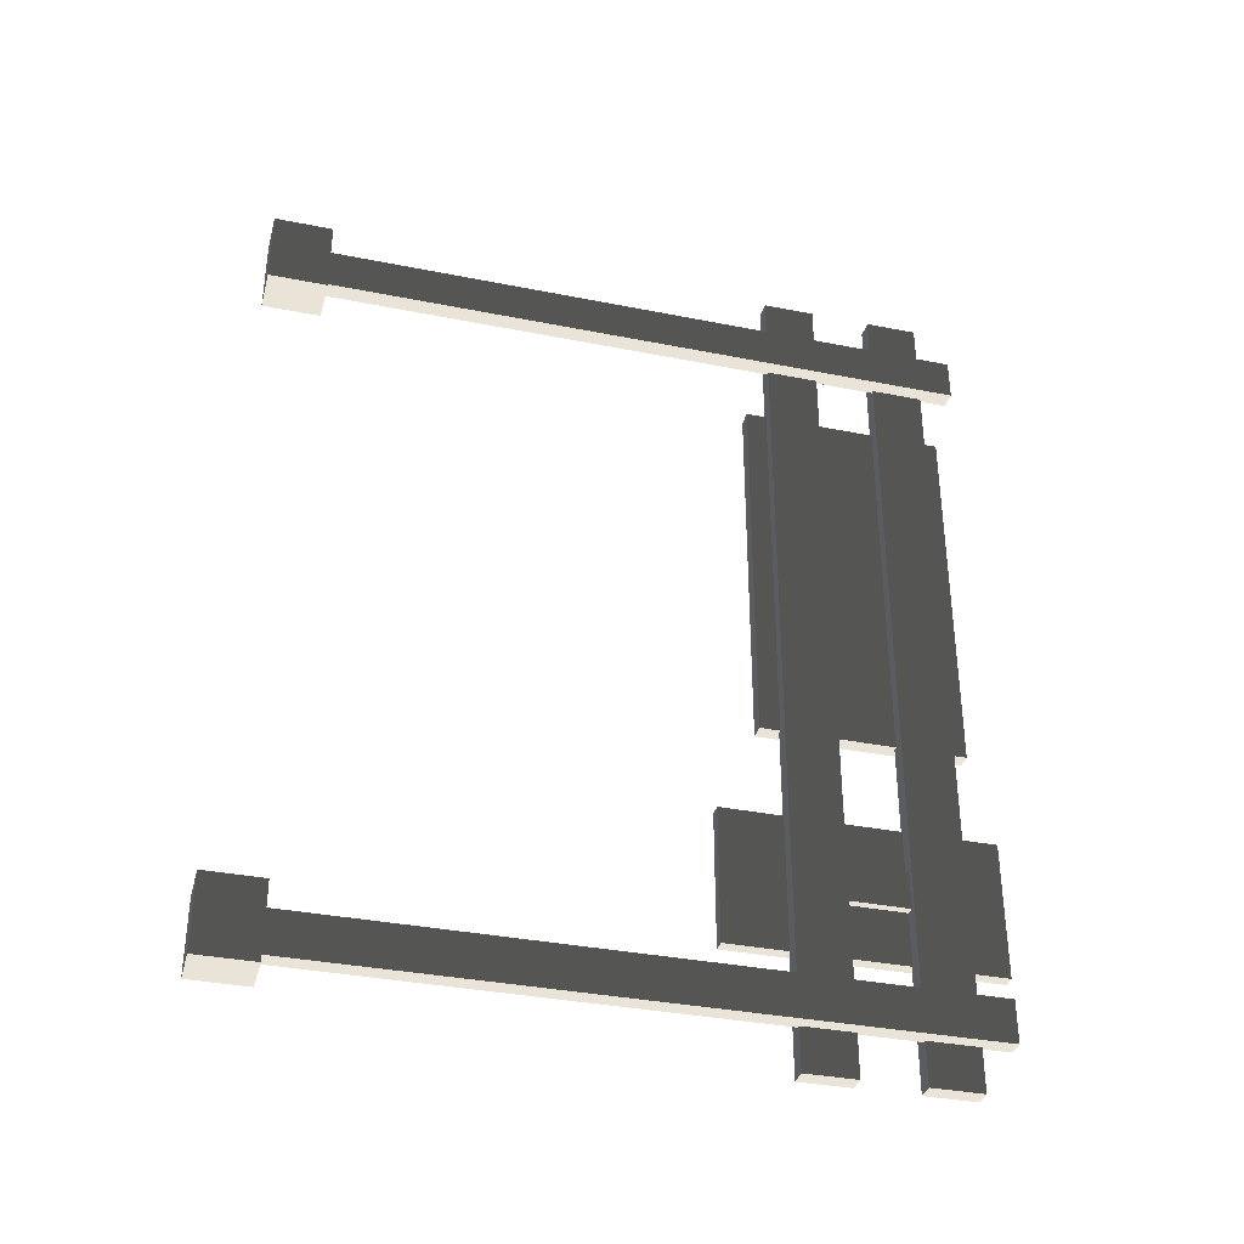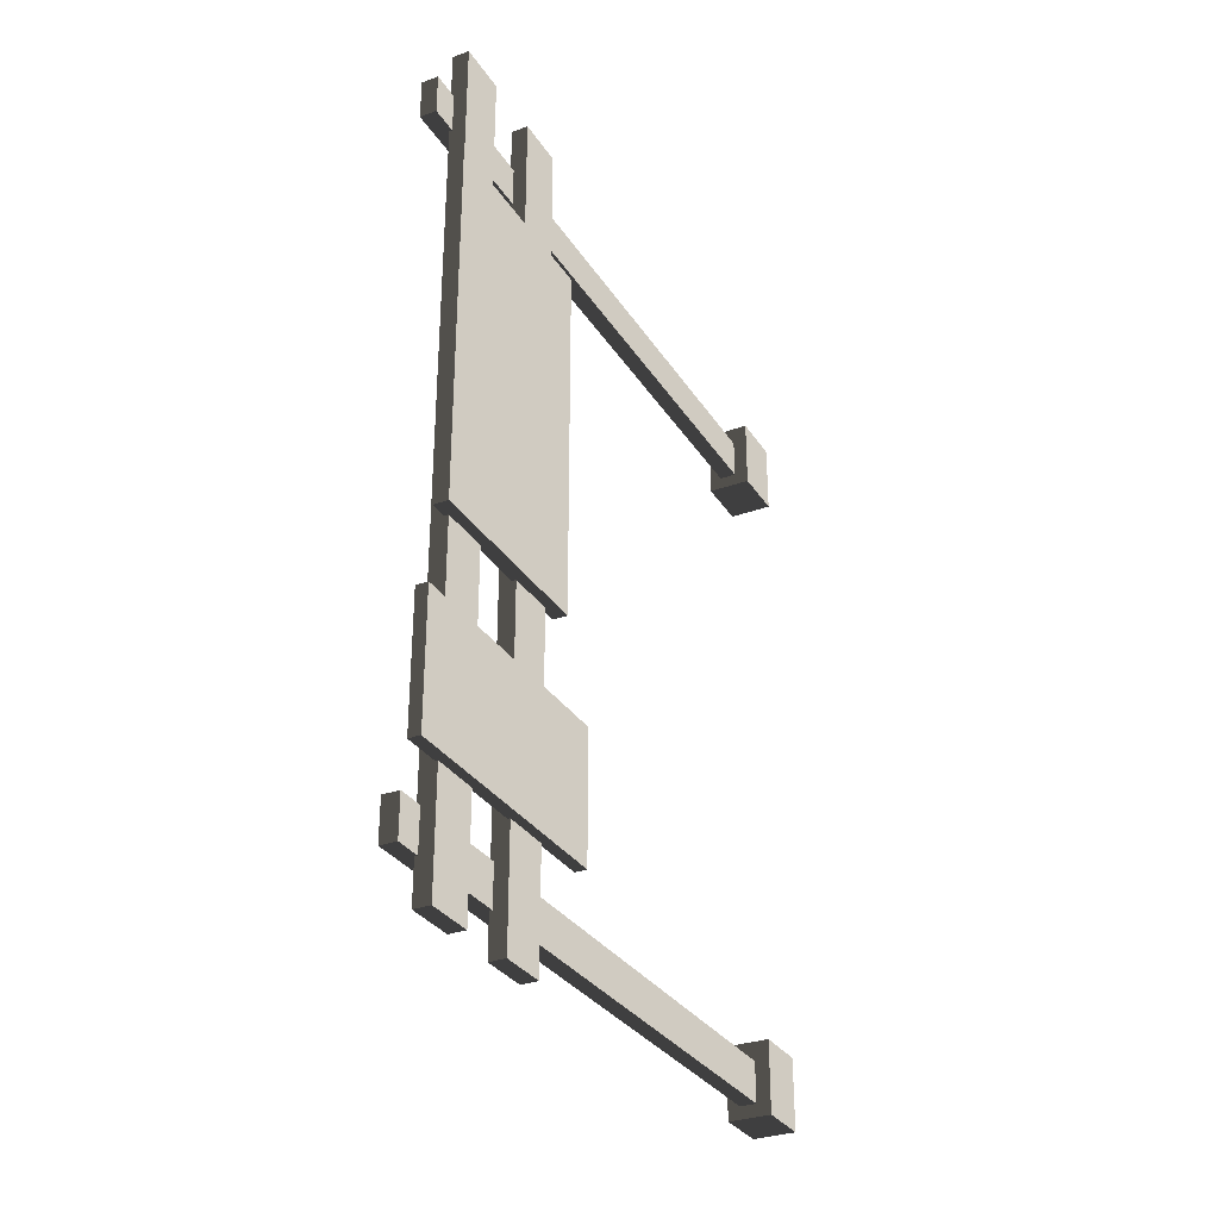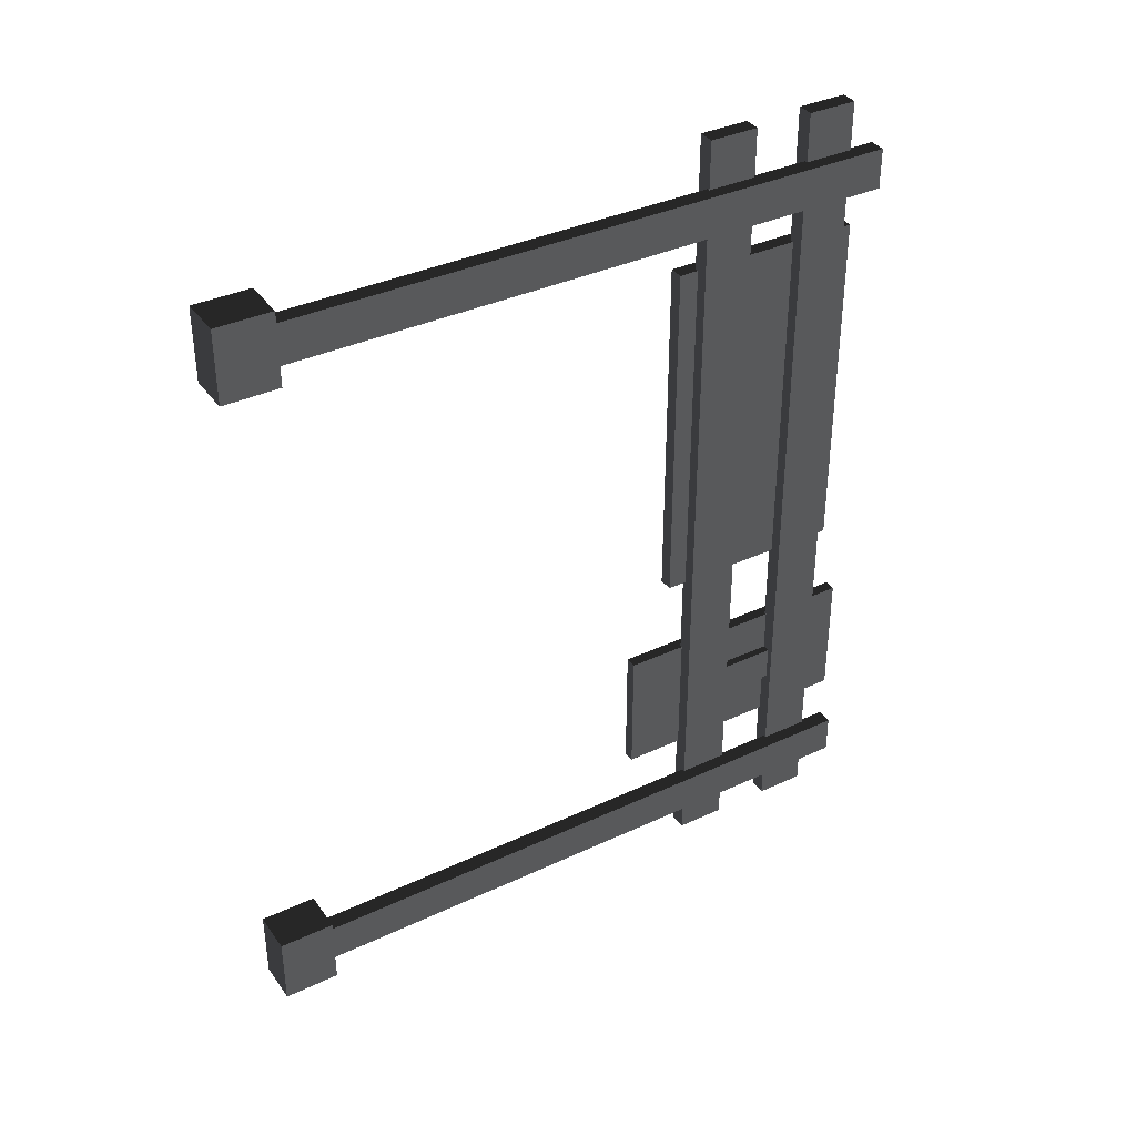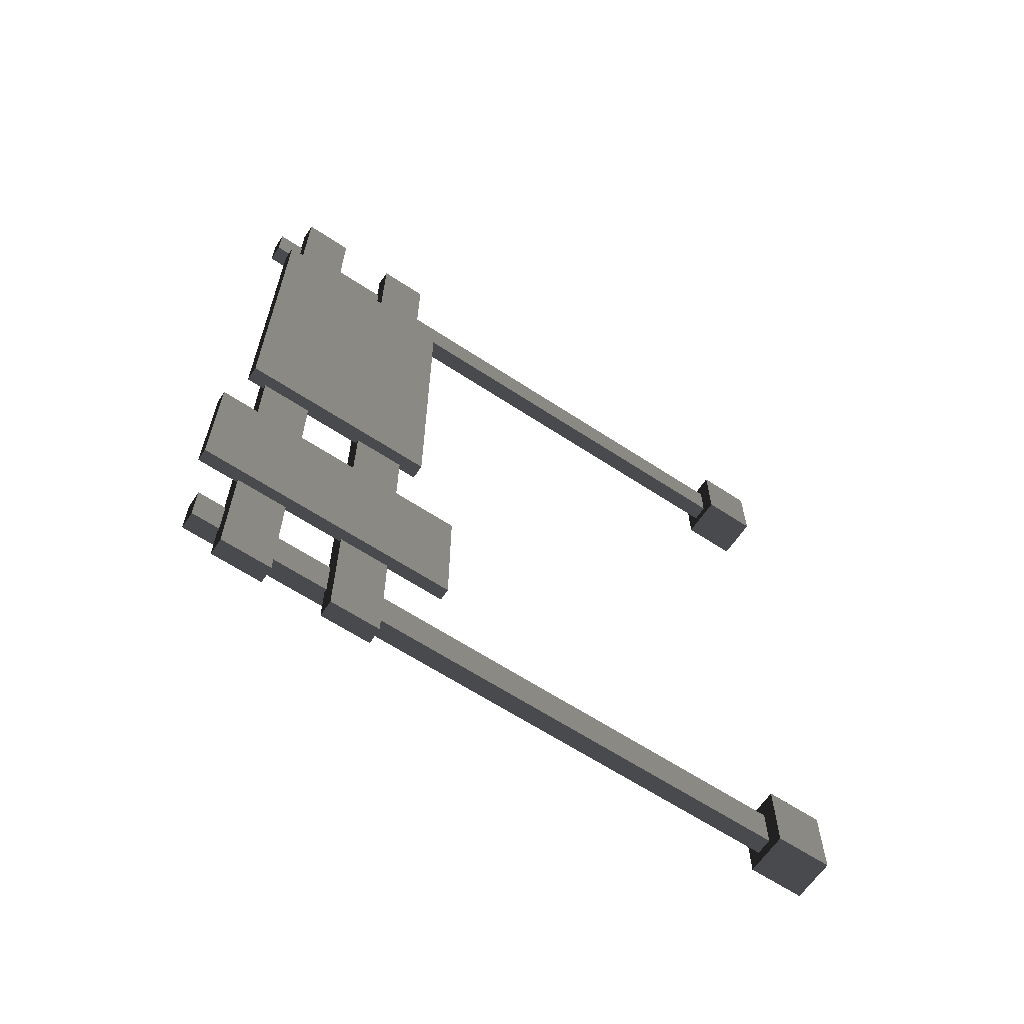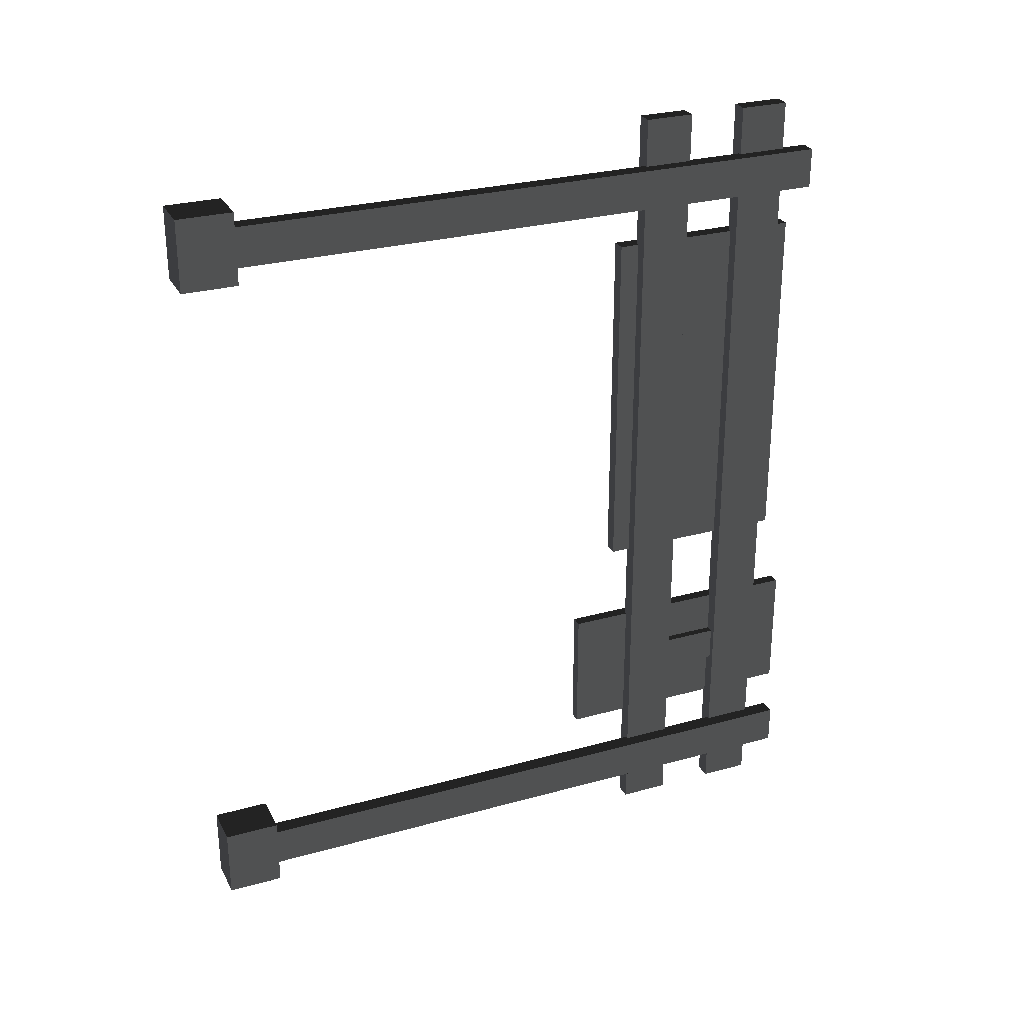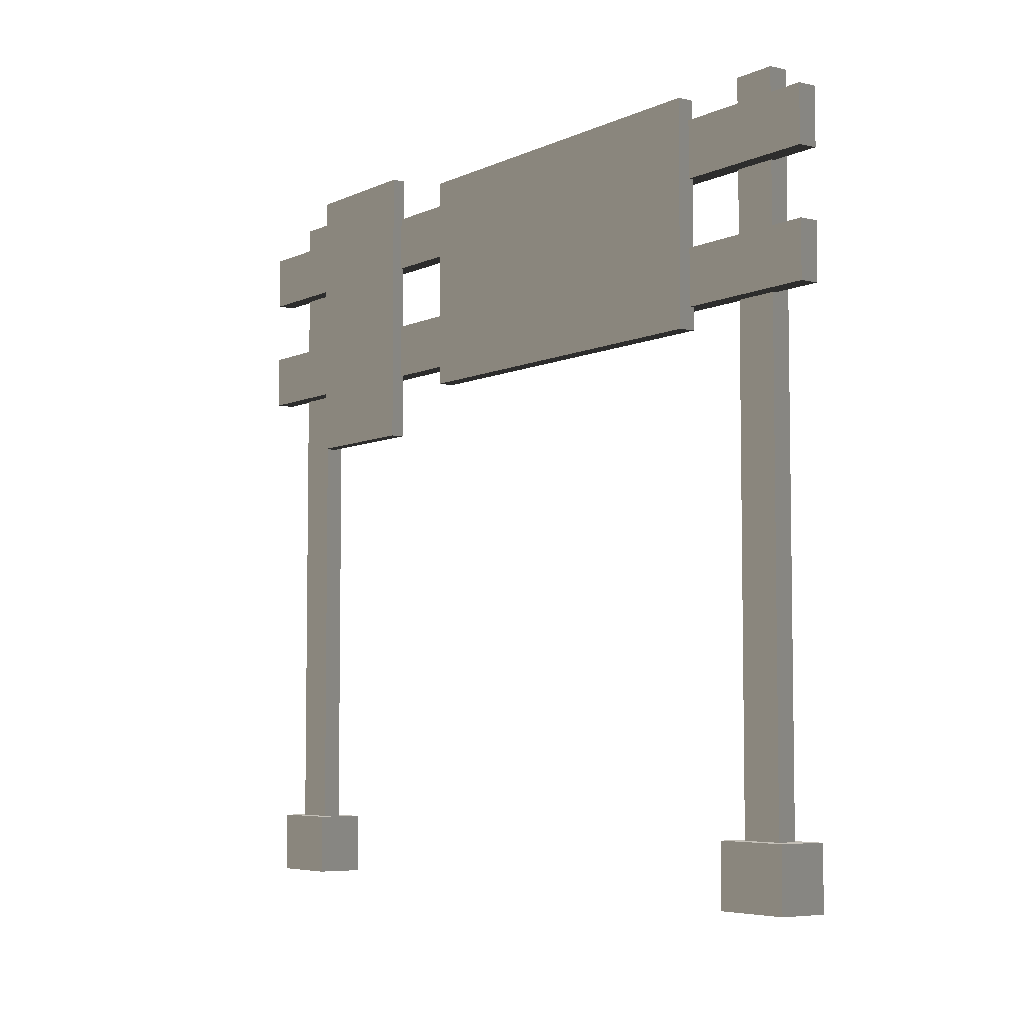
<metadata>
{"format":"obj","ext":"obj","renderer":"f3d","projection":"perspective","resolution":1024,"background":"white","views":[{"elev":-35.3,"azim":-104.8,"up":"+Y"},{"elev":-31.3,"azim":27.2,"up":"+Y"},{"elev":36.7,"azim":-121.2,"up":"+Y"},{"elev":-63.3,"azim":56.3,"up":"+Y"},{"elev":27.9,"azim":-112.9,"up":"+Y"},{"elev":-5.6,"azim":144.8,"up":"+Z"}]}
</metadata>
<code>
v -0.05 -2.5 5.955e-06
v 0.05 2.5 5.955e-06
v -0.05 2.5 5.955e-06
v 0.05 -2.5 5.955e-06
v -0.05 -2.5 0.3
v 0.05 2.5 0.3
v 0.05 -2.5 0.3
v -0.05 2.5 0.3
v -0.05 -2.5 5.955e-06
v 0.05 -2.5 0.3
v 0.05 -2.5 5.955e-06
v -0.05 -2.5 0.3
v 0.05 -2.5 5.955e-06
v 0.05 2.5 0.3
v 0.05 2.5 5.955e-06
v 0.05 -2.5 0.3
v 0.05 2.5 5.955e-06
v -0.05 2.5 0.3
v -0.05 2.5 5.955e-06
v 0.05 2.5 0.3
v -0.05 2.5 5.955e-06
v -0.05 -2.5 0.3
v -0.05 -2.5 5.955e-06
v -0.05 2.5 0.3
v -0.05 -2.5 0.6534
v 0.05 2.5 0.6534
v -0.05 2.5 0.6534
v 0.05 -2.5 0.6534
v -0.05 -2.5 0.9534
v 0.05 2.5 0.9534
v 0.05 -2.5 0.9534
v -0.05 2.5 0.9534
v -0.05 -2.5 0.6534
v 0.05 -2.5 0.9534
v 0.05 -2.5 0.6534
v -0.05 -2.5 0.9534
v 0.05 -2.5 0.6534
v 0.05 2.5 0.9534
v 0.05 2.5 0.6534
v 0.05 -2.5 0.9534
v 0.05 2.5 0.6534
v -0.05 2.5 0.9534
v -0.05 2.5 0.6534
v 0.05 2.5 0.9534
v -0.05 2.5 0.6534
v -0.05 -2.5 0.9534
v -0.05 -2.5 0.6534
v -0.05 2.5 0.9534
v -0.1313 1.962 1.118
v -0.03134 2.207 1.118
v -0.03134 1.962 1.118
v -0.1313 2.207 1.118
v -0.1313 1.962 -2.637
v -0.03134 1.962 1.118
v -0.03134 1.962 -2.637
v -0.1313 1.962 1.118
v -0.03134 1.962 -2.637
v -0.03134 2.207 1.118
v -0.03134 2.207 -2.637
v -0.03134 1.962 1.118
v -0.03134 2.207 -2.637
v -0.1313 2.207 1.118
v -0.1313 2.207 -2.637
v -0.03134 2.207 1.118
v -0.1313 2.207 -2.637
v -0.1313 1.962 1.118
v -0.1313 1.962 -2.637
v -0.1313 2.207 1.118
v 0.05602 2.321 -2.973
v 0.05602 1.962 -2.637
v 0.05602 2.321 -2.637
v 0.05602 1.886 -2.973
v 0.05602 1.886 -2.637
v -0.2041 2.321 -2.973
v -0.2041 1.886 -2.637
v -0.2041 1.886 -2.973
v -0.2041 2.321 -2.637
v -0.2041 1.886 -2.973
v 0.05602 2.321 -2.973
v -0.2041 2.321 -2.973
v 0.05602 1.886 -2.973
v -0.2041 2.321 -2.973
v 0.05602 2.321 -2.637
v -0.2041 2.321 -2.637
v 0.05602 2.321 -2.973
v -0.03134 2.207 -2.637
v 0.05602 1.962 -2.637
v -0.03134 1.962 -2.637
v 0.05602 2.321 -2.637
v -0.1313 2.207 -2.637
v -0.2041 2.321 -2.637
v -0.1313 1.962 -2.637
v -0.2041 1.886 -2.637
v 0.05602 1.886 -2.637
v -0.2041 1.886 -2.973
v 0.05602 1.886 -2.637
v 0.05602 1.886 -2.973
v -0.2041 1.886 -2.637
v -0.1313 -2.251 1.118
v -0.03134 -2.006 1.118
v -0.03134 -2.251 1.118
v -0.1313 -2.006 1.118
v -0.1313 -2.251 -2.637
v -0.03134 -2.251 1.118
v -0.03134 -2.251 -2.637
v -0.1313 -2.251 1.118
v -0.03134 -2.251 -2.637
v -0.03134 -2.006 1.118
v -0.03134 -2.006 -2.637
v -0.03134 -2.251 1.118
v -0.03134 -2.006 -2.637
v -0.1313 -2.006 1.118
v -0.1313 -2.006 -2.637
v -0.03134 -2.006 1.118
v -0.1313 -2.006 -2.637
v -0.1313 -2.251 1.118
v -0.1313 -2.251 -2.637
v -0.1313 -2.006 1.118
v 0.05602 -1.892 -2.973
v 0.05602 -2.251 -2.637
v 0.05602 -1.892 -2.637
v 0.05602 -2.328 -2.973
v 0.05602 -2.328 -2.637
v -0.2041 -1.892 -2.973
v -0.2041 -2.328 -2.637
v -0.2041 -2.328 -2.973
v -0.2041 -1.892 -2.637
v -0.2041 -2.328 -2.973
v 0.05602 -1.892 -2.973
v -0.2041 -1.892 -2.973
v 0.05602 -2.328 -2.973
v -0.2041 -1.892 -2.973
v 0.05602 -1.892 -2.637
v -0.2041 -1.892 -2.637
v 0.05602 -1.892 -2.973
v -0.03134 -2.006 -2.637
v 0.05602 -2.251 -2.637
v -0.03134 -2.251 -2.637
v 0.05602 -1.892 -2.637
v -0.1313 -2.006 -2.637
v -0.2041 -1.892 -2.637
v -0.1313 -2.251 -2.637
v -0.2041 -2.328 -2.637
v 0.05602 -2.328 -2.637
v -0.2041 -2.328 -2.973
v 0.05602 -2.328 -2.637
v 0.05602 -2.328 -2.973
v -0.2041 -2.328 -2.637
v -0.01238 -1.499 0.002542
v 0.06822 -1.285 0.002542
v -0.01238 -1.285 0.002542
v 0.06822 -1.499 0.002542
v -0.01238 -1.499 0.9406
v 0.06822 -1.285 0.9406
v 0.06822 -1.499 0.9406
v -0.01238 -1.285 0.9406
v -0.01238 -1.499 0.002542
v 0.06822 -1.499 0.9406
v 0.06822 -1.499 0.002542
v -0.01238 -1.499 0.9406
v 0.06822 -1.499 0.002542
v 0.06822 -1.285 0.9406
v 0.06822 -1.285 0.002542
v 0.06822 -1.499 0.9406
v 0.06822 -1.285 0.002542
v -0.01238 -1.285 0.9406
v -0.01238 -1.285 0.002542
v 0.06822 -1.285 0.9406
v -0.01238 -1.285 0.002542
v -0.01238 -1.499 0.9406
v -0.01238 -1.499 0.002542
v -0.01238 -1.285 0.9406
v 0.02571 -0.4994 -0.1173
v 0.1135 1.679 -0.1173
v 0.02571 1.679 -0.1173
v 0.1135 -0.4994 -0.1173
v 0.02571 -0.4994 1.059
v 0.1135 1.679 1.059
v 0.1135 -0.4994 1.059
v 0.02571 1.679 1.059
v 0.02571 -0.4994 -0.1173
v 0.1135 -0.4994 1.059
v 0.1135 -0.4994 -0.1173
v 0.02571 -0.4994 1.059
v 0.1135 -0.4994 -0.1173
v 0.1135 1.679 1.059
v 0.1135 1.679 -0.1173
v 0.1135 -0.4994 1.059
v 0.1135 1.679 -0.1173
v 0.02571 1.679 1.059
v 0.02571 1.679 -0.1173
v 0.1135 1.679 1.059
v 0.02571 1.679 -0.1173
v 0.02571 -0.4994 1.059
v 0.02571 -0.4994 -0.1173
v 0.02571 1.679 1.059
v 0.03537 -1.804 -0.3608
v 0.1067 -1.018 -0.3608
v 0.03537 -1.018 -0.3608
v 0.1067 -1.804 -0.3608
v 0.03537 -1.804 1.19
v 0.1067 -1.018 1.19
v 0.1067 -1.804 1.19
v 0.03537 -1.018 1.19
v 0.03537 -1.804 -0.3608
v 0.1067 -1.804 1.19
v 0.1067 -1.804 -0.3608
v 0.03537 -1.804 1.19
v 0.1067 -1.804 -0.3608
v 0.1067 -1.018 1.19
v 0.1067 -1.018 -0.3608
v 0.1067 -1.804 1.19
v 0.1067 -1.018 -0.3608
v 0.03537 -1.018 1.19
v 0.03537 -1.018 -0.3608
v 0.1067 -1.018 1.19
v 0.03537 -1.018 -0.3608
v 0.03537 -1.804 1.19
v 0.03537 -1.804 -0.3608
v 0.03537 -1.018 1.19
g trafic_sign1_10282_1368
f 1 3 2
f 2 4 1
f 5 7 6
f 6 8 5
f 9 11 10
f 10 12 9
f 13 15 14
f 14 16 13
f 17 19 18
f 18 20 17
f 21 23 22
f 22 24 21
f 25 27 26
f 26 28 25
f 29 31 30
f 30 32 29
f 33 35 34
f 34 36 33
f 37 39 38
f 38 40 37
f 41 43 42
f 42 44 41
f 45 47 46
f 46 48 45
f 49 51 50
f 50 52 49
f 53 55 54
f 54 56 53
f 57 59 58
f 58 60 57
f 61 63 62
f 62 64 61
f 65 67 66
f 66 68 65
f 69 71 70
f 69 70 72
f 70 73 72
f 74 76 75
f 75 77 74
f 78 80 79
f 79 81 78
f 82 84 83
f 83 85 82
f 86 88 87
f 86 87 89
f 90 86 89
f 90 89 91
f 92 90 91
f 92 91 93
f 88 92 93
f 88 93 94
f 88 94 87
f 95 97 96
f 96 98 95
f 99 101 100
f 100 102 99
f 103 105 104
f 104 106 103
f 107 109 108
f 108 110 107
f 111 113 112
f 112 114 111
f 115 117 116
f 116 118 115
f 119 121 120
f 119 120 122
f 120 123 122
f 124 126 125
f 125 127 124
f 128 130 129
f 129 131 128
f 132 134 133
f 133 135 132
f 136 138 137
f 136 137 139
f 140 136 139
f 140 139 141
f 142 140 141
f 142 141 143
f 138 142 143
f 138 143 144
f 138 144 137
f 145 147 146
f 146 148 145
f 149 151 150
f 150 152 149
f 153 155 154
f 154 156 153
f 157 159 158
f 158 160 157
f 161 163 162
f 162 164 161
f 165 167 166
f 166 168 165
f 169 171 170
f 170 172 169
f 173 175 174
f 174 176 173
f 177 179 178
f 178 180 177
f 181 183 182
f 182 184 181
f 185 187 186
f 186 188 185
f 189 191 190
f 190 192 189
f 193 195 194
f 194 196 193
f 197 199 198
f 198 200 197
f 201 203 202
f 202 204 201
f 205 207 206
f 206 208 205
f 209 211 210
f 210 212 209
f 213 215 214
f 214 216 213
f 217 219 218
f 218 220 217

</code>
